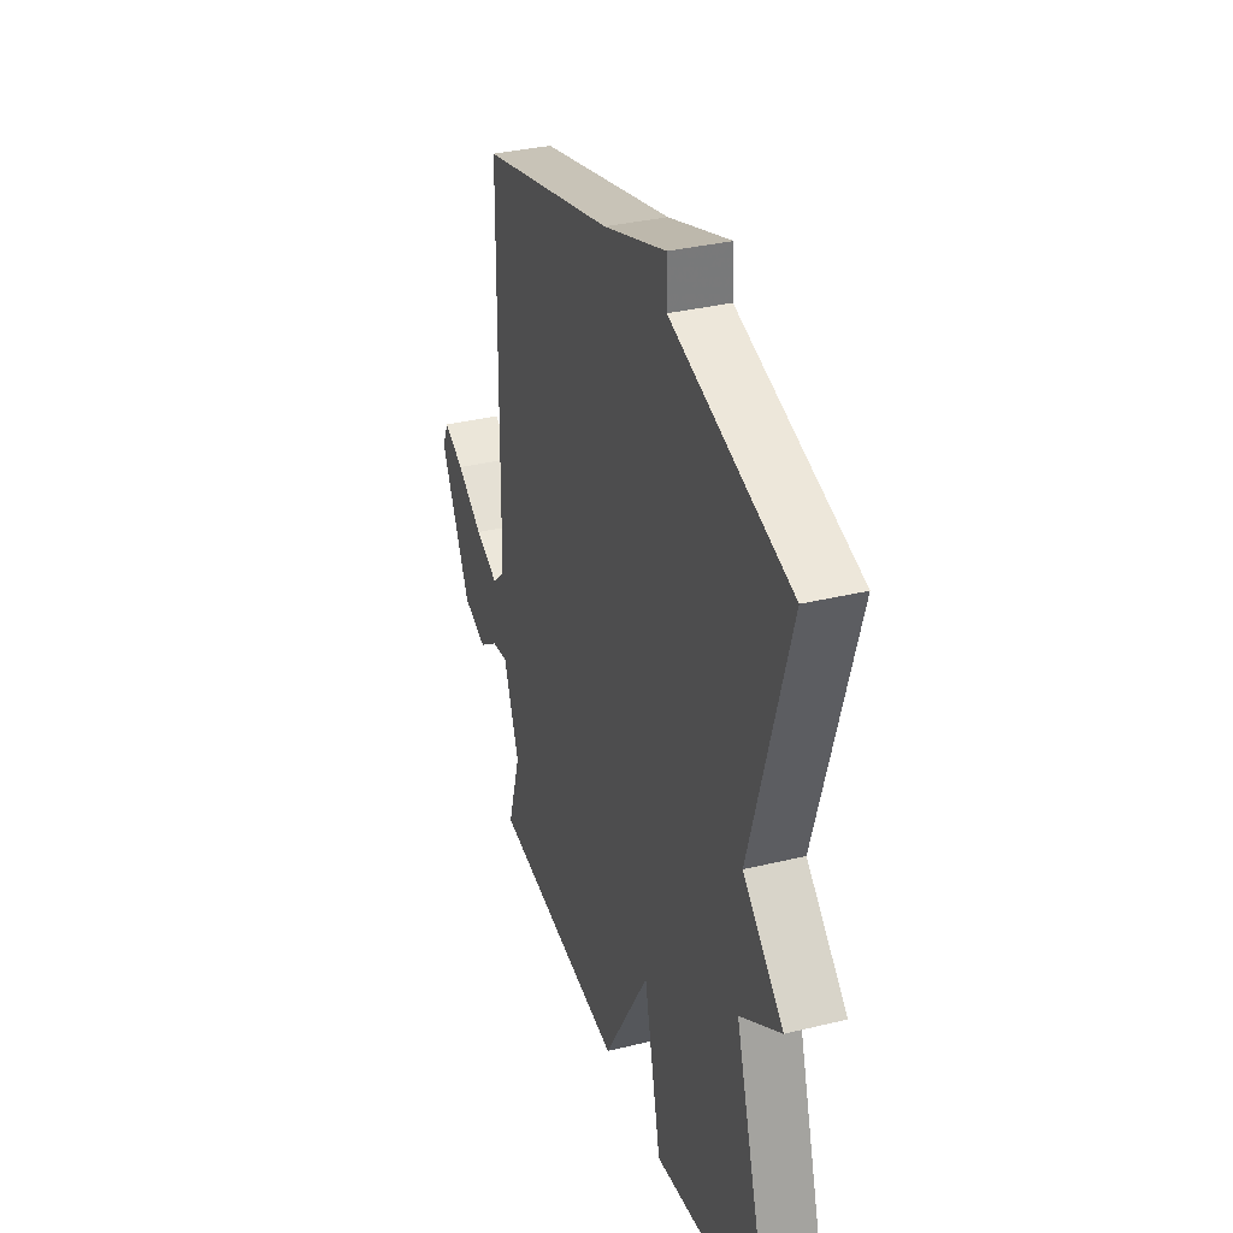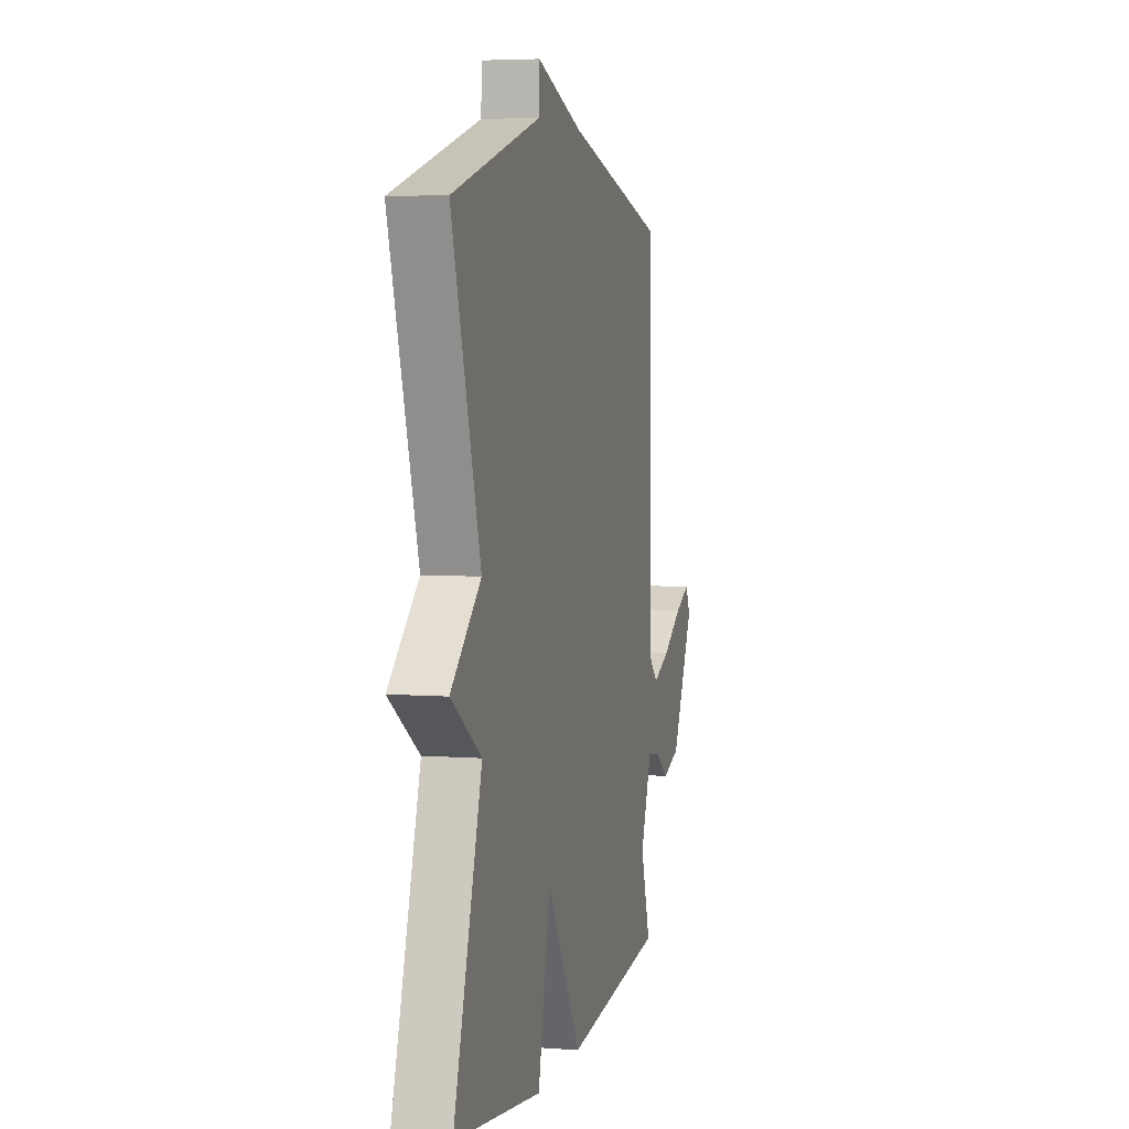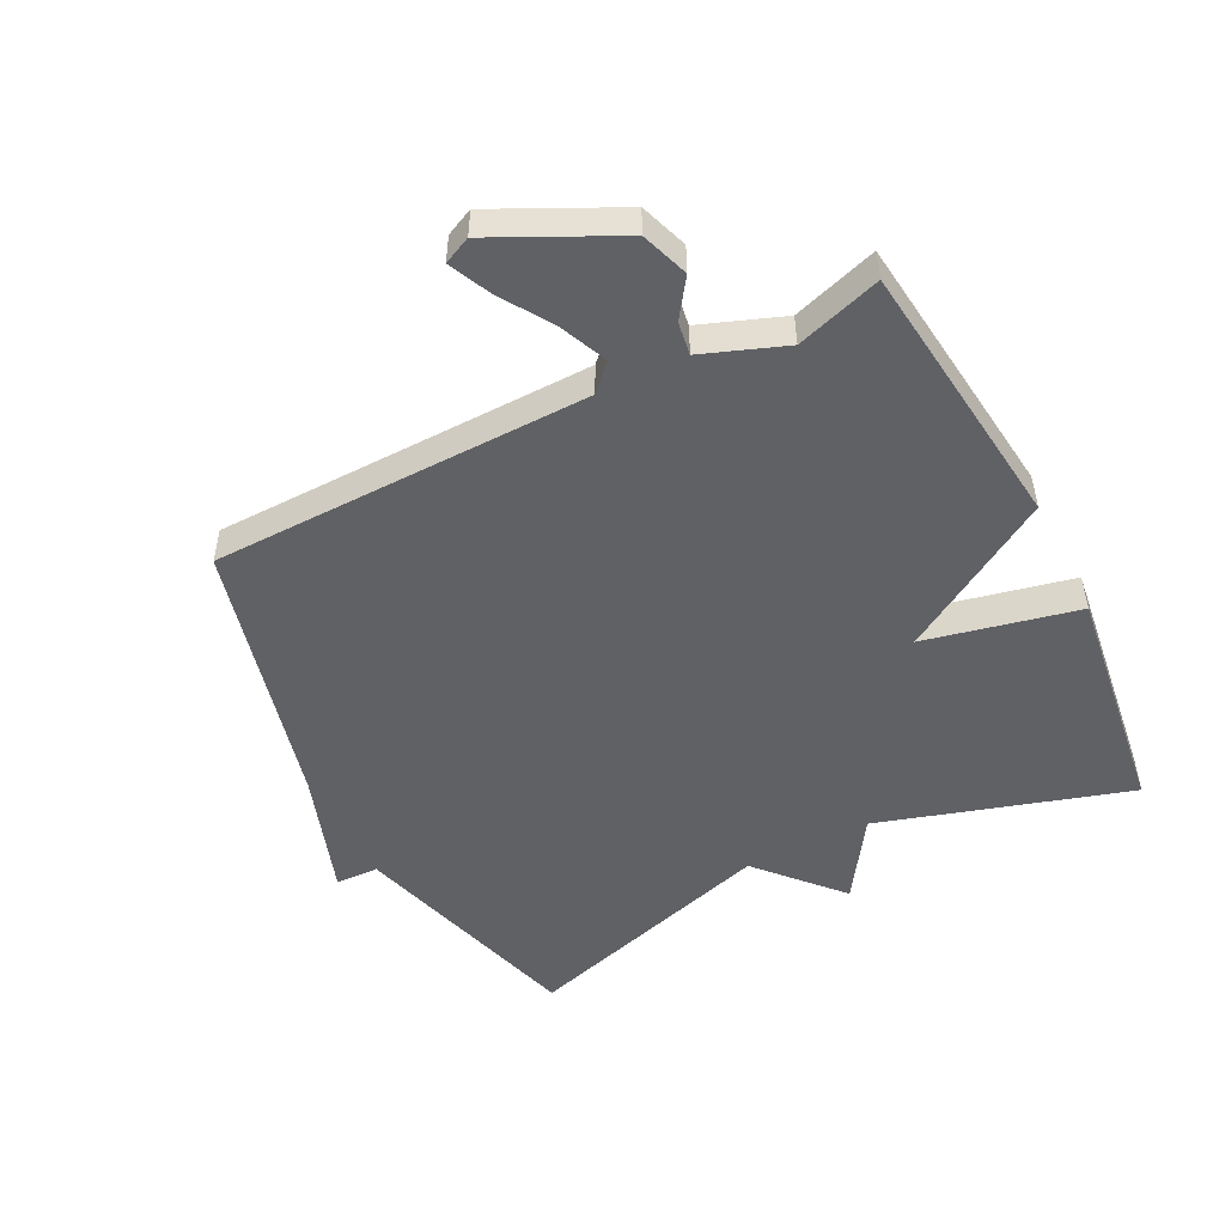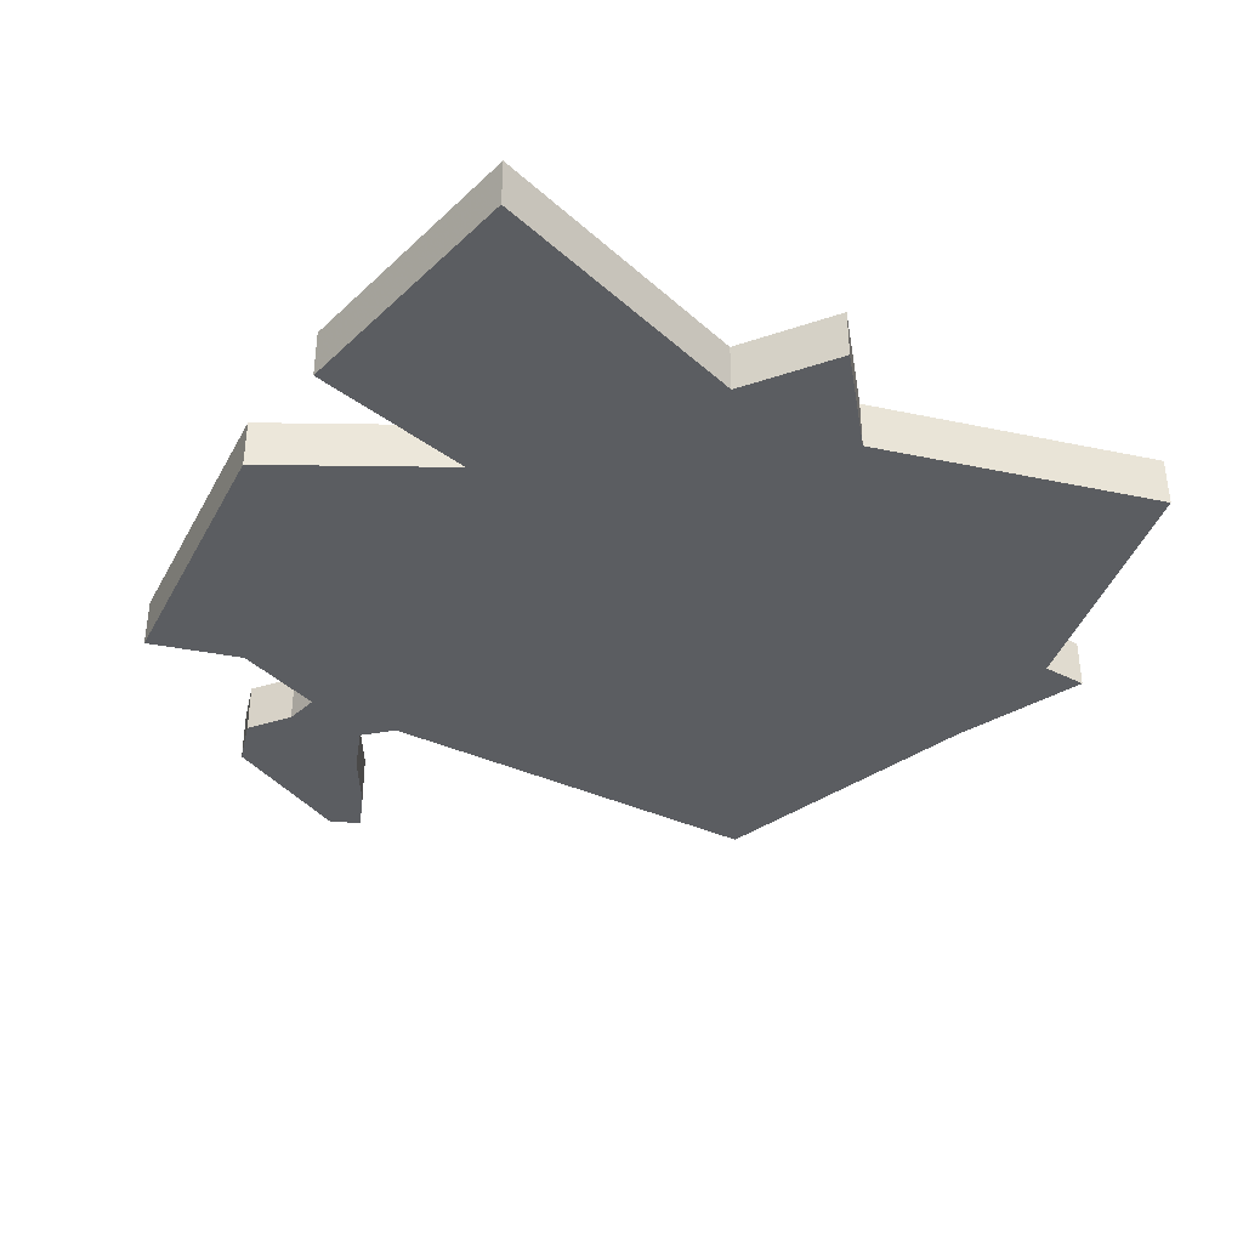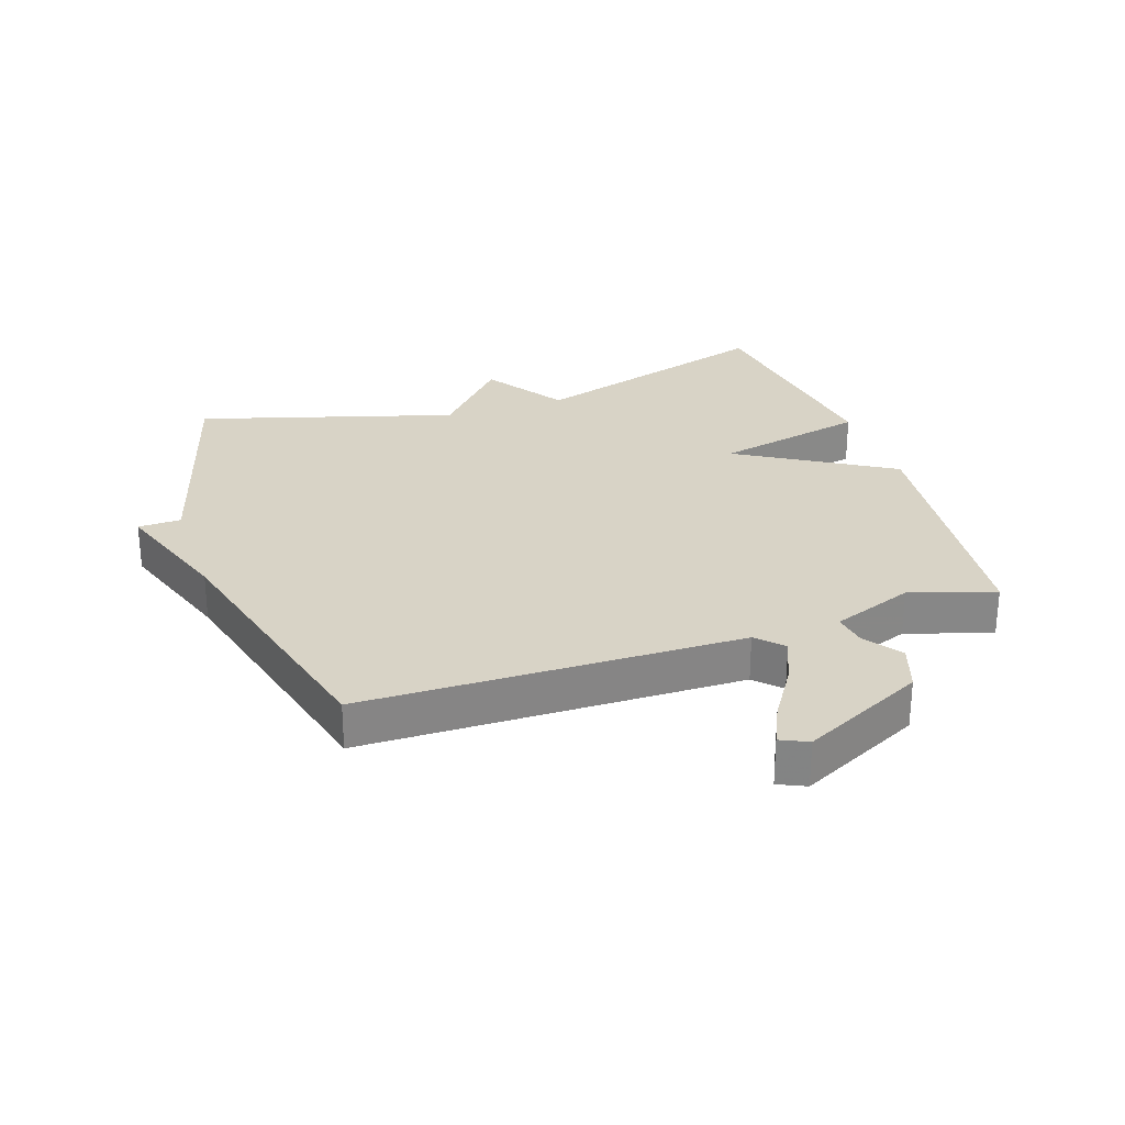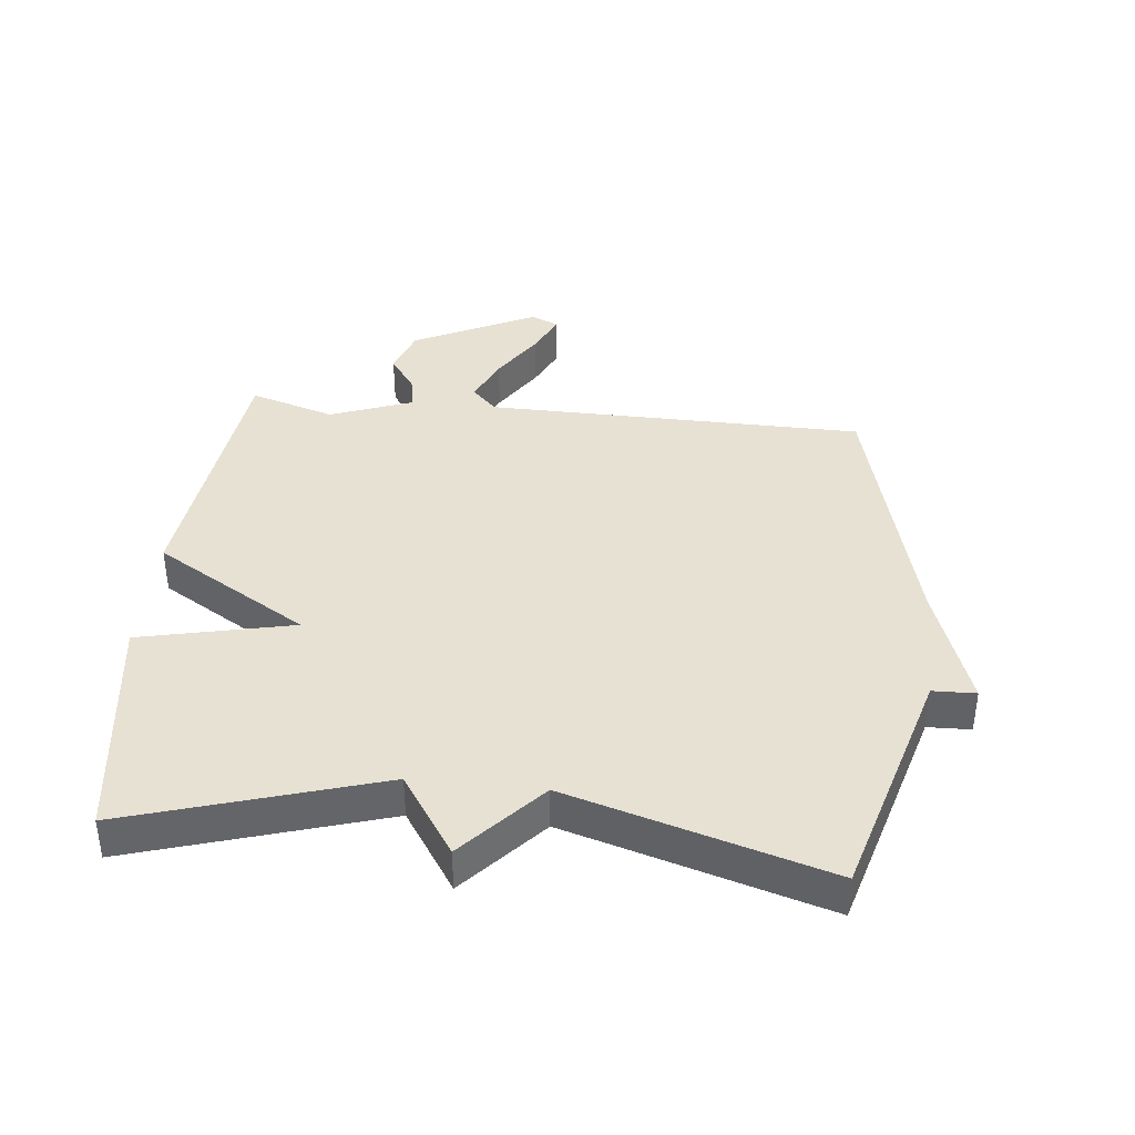
<metadata>
{"format":"obj","ext":"obj","renderer":"f3d","projection":"perspective","resolution":1024,"background":"white","views":[{"elev":34.3,"azim":-108.2,"up":"+Z"},{"elev":4.9,"azim":-76.2,"up":"+Z"},{"elev":-50.4,"azim":117.0,"up":"+Y"},{"elev":-36.0,"azim":-122.2,"up":"+Y"},{"elev":27.8,"azim":71.3,"up":"+Y"},{"elev":38.9,"azim":-84.0,"up":"+Y"}]}
</metadata>
<code>
v -0.5 0.07 -0.5
v -0.379 0.07 -0.106
v -0.507 0.07 -0.021
v -0.379 0.07 0.094
v -0.5 0.07 0.5
v -0.125 0.07 0.608
v -0.123 0.07 0.676
v 0.075 0.07 0.608
v 0.5 0.07 0.5
v 0.508 0.07 -0.098
v 0.548 0.07 -0.137
v 0.622 0.07 -0.105
v 0.705 0.07 -0.052
v 0.77 0.07 -0.022
v 0.79 0.07 -0.065
v 0.694 0.07 -0.26
v 0.619 0.07 -0.286
v 0.559 0.07 -0.244
v 0.507 0.07 -0.236
v 0.458 0.07 -0.366
v 0.5 0.07 -0.5
v 0.07 0.07 -0.55
v -0.076 0.07 -0.308
v -0.13 0.07 -0.55
v -0.5 0 -0.5
v -0.379 0 -0.106
v -0.507 0 -0.021
v -0.379 0 0.094
v -0.5 0 0.5
v -0.125 0 0.608
v -0.123 0 0.676
v 0.075 0 0.608
v 0.5 0 0.5
v 0.508 0 -0.098
v 0.548 0 -0.137
v 0.622 0 -0.105
v 0.705 0 -0.052
v 0.77 0 -0.022
v 0.79 0 -0.065
v 0.694 0 -0.26
v 0.619 0 -0.286
v 0.559 0 -0.244
v 0.507 0 -0.236
v 0.458 0 -0.366
v 0.5 0 -0.5
v 0.07 0 -0.55
v -0.076 0 -0.308
v -0.13 0 -0.55
f 23 24 1 2
f 20 21 22 23
f 19 20 23 2
f 16 17 18
f 15 16 18
f 14 15 18
f 13 14 18
f 12 13 18
f 11 12 18 19
f 2 3 4
f 19 2 4
f 11 19 4
f 10 11 4
f 4 5 6
f 10 4 6
f 9 10 6
f 8 9 6
f 6 7 8
f 26 25 48 47
f 47 46 45 44
f 26 47 44 43
f 42 41 40
f 42 40 39
f 42 39 38
f 42 38 37
f 42 37 36
f 43 42 36 35
f 28 27 26
f 28 26 43
f 28 43 35
f 28 35 34
f 30 29 28
f 30 28 34
f 30 34 33
f 30 33 32
f 32 31 30
f 1 25 26 2
f 2 26 27 3
f 3 27 28 4
f 4 28 29 5
f 5 29 30 6
f 6 30 31 7
f 7 31 32 8
f 8 32 33 9
f 9 33 34 10
f 10 34 35 11
f 11 35 36 12
f 12 36 37 13
f 13 37 38 14
f 14 38 39 15
f 15 39 40 16
f 16 40 41 17
f 17 41 42 18
f 18 42 43 19
f 19 43 44 20
f 20 44 45 21
f 21 45 46 22
f 22 46 47 23
f 23 47 48 24
f 24 48 25 1

</code>
